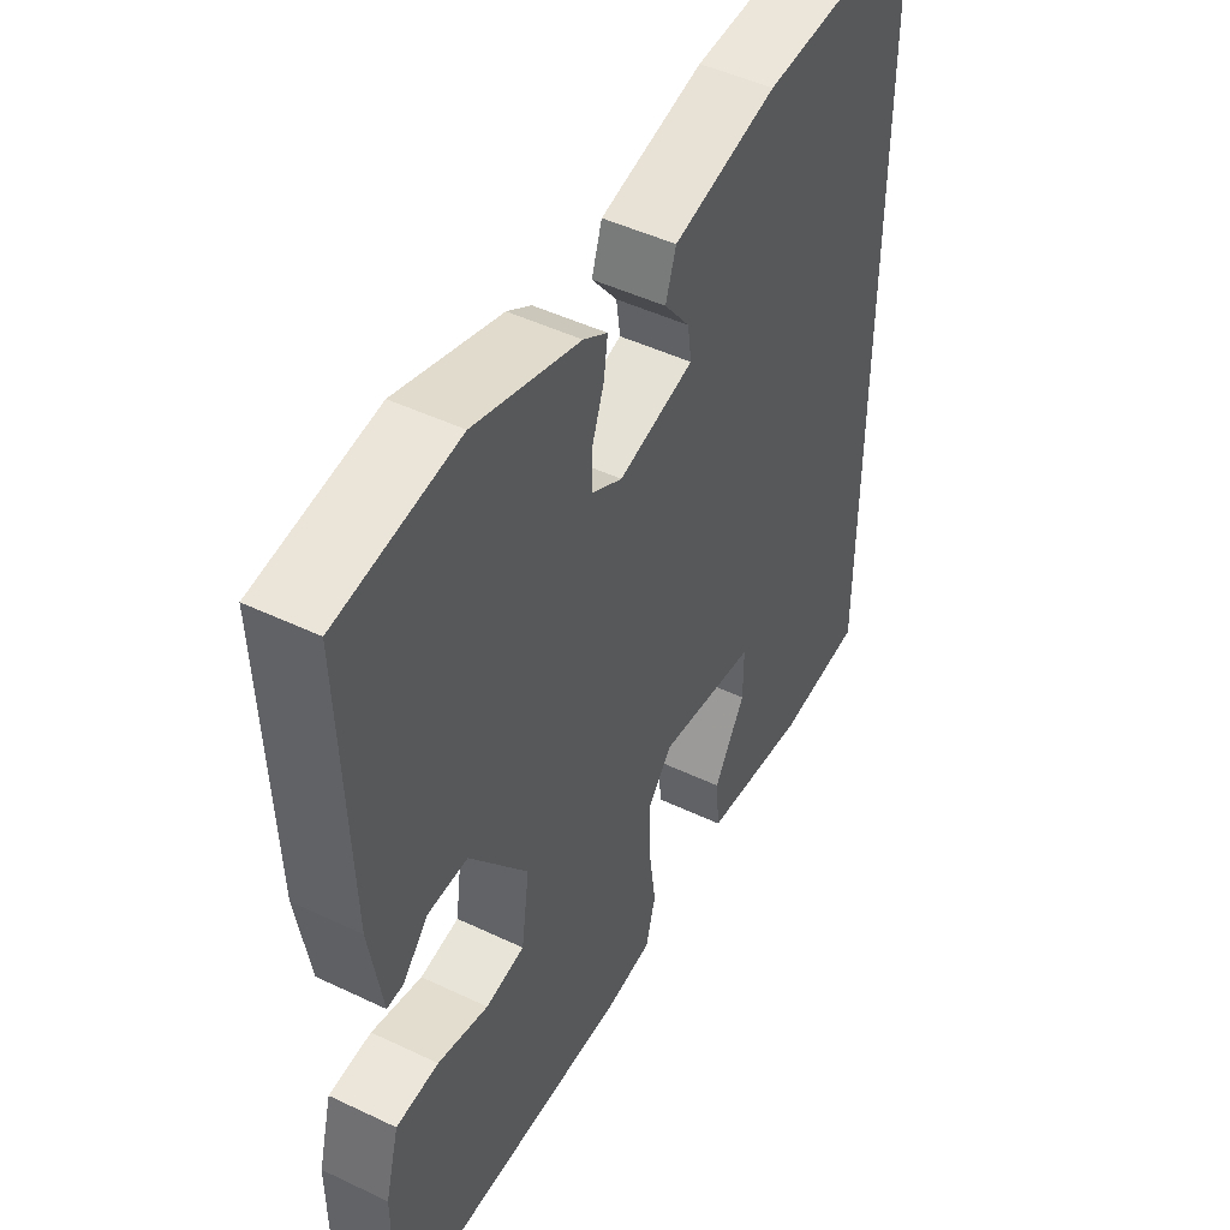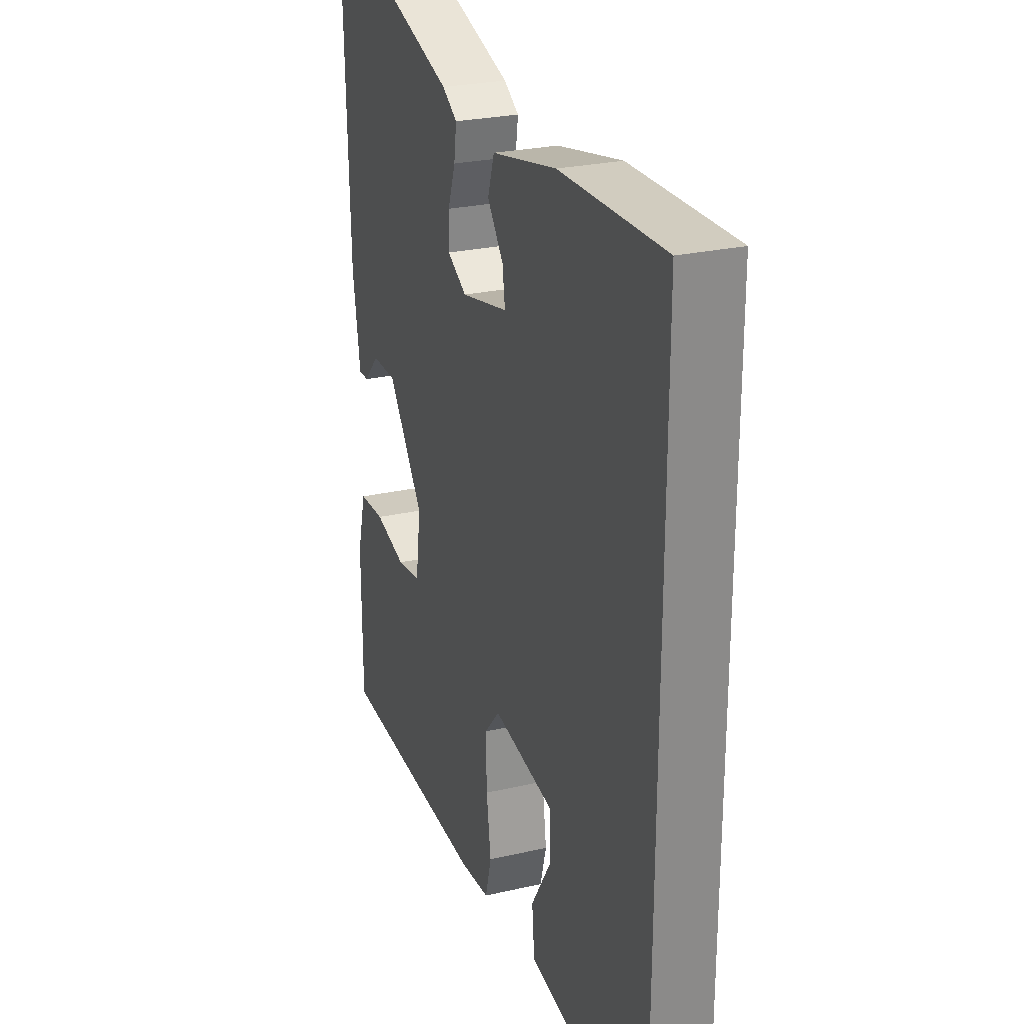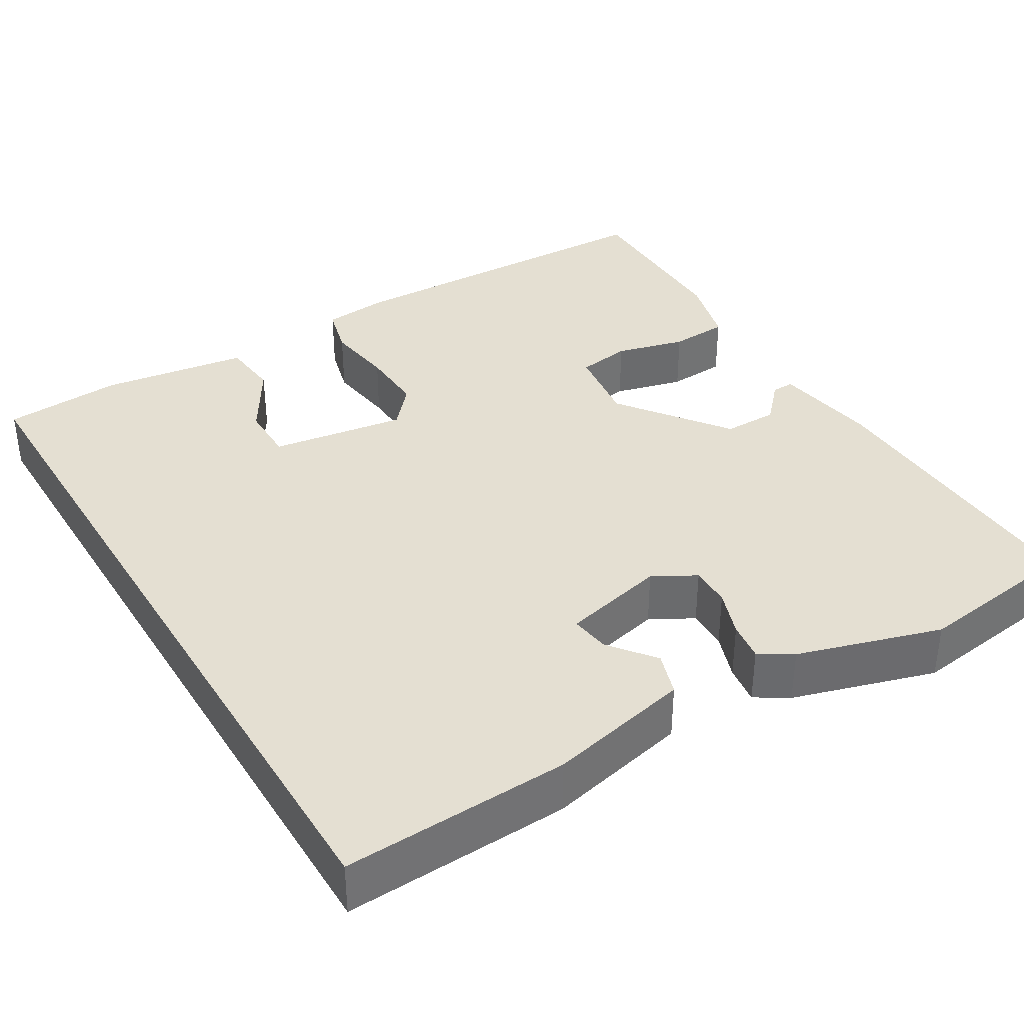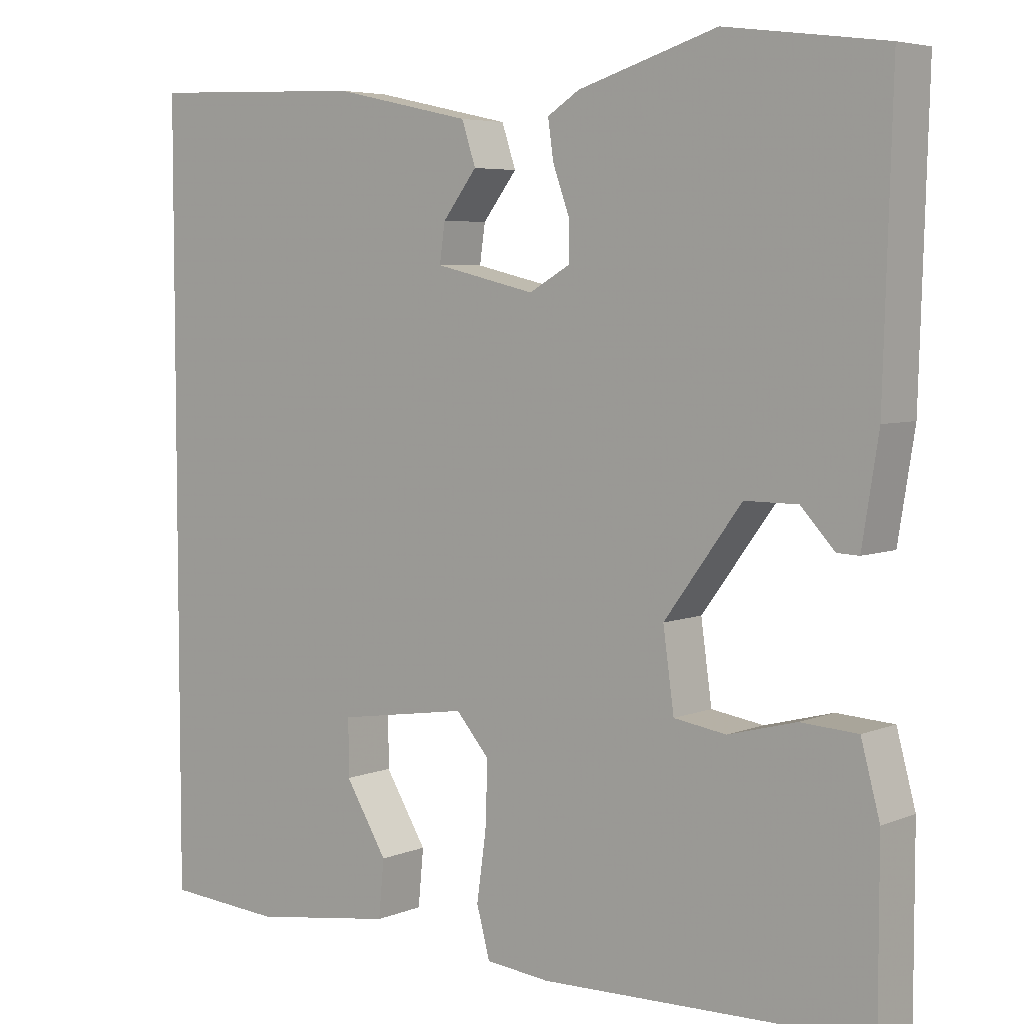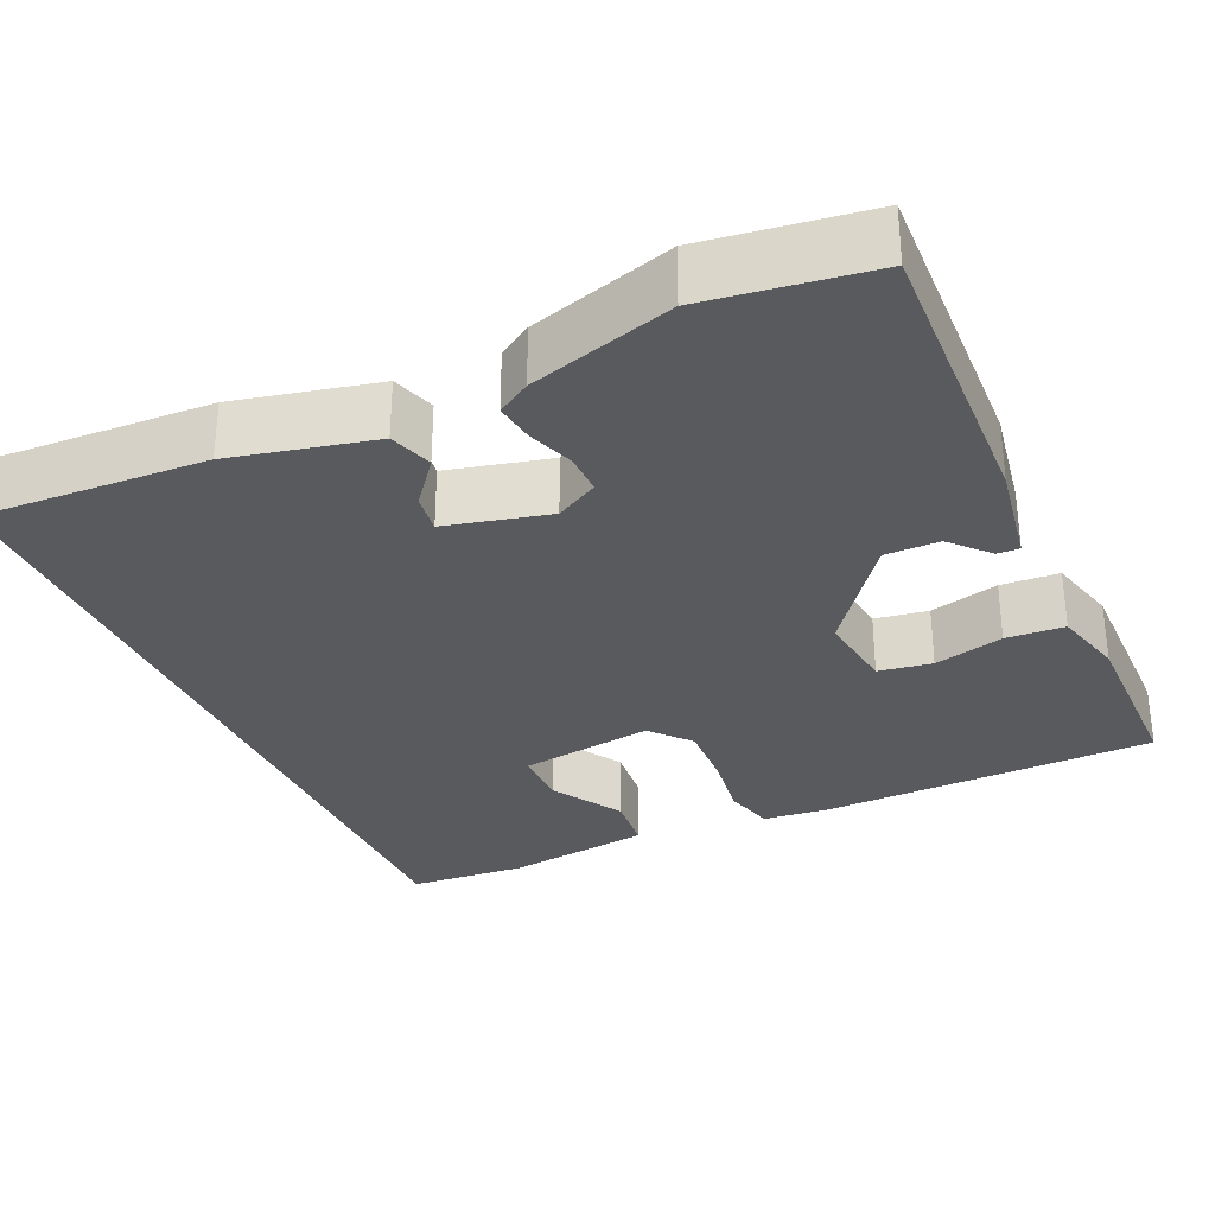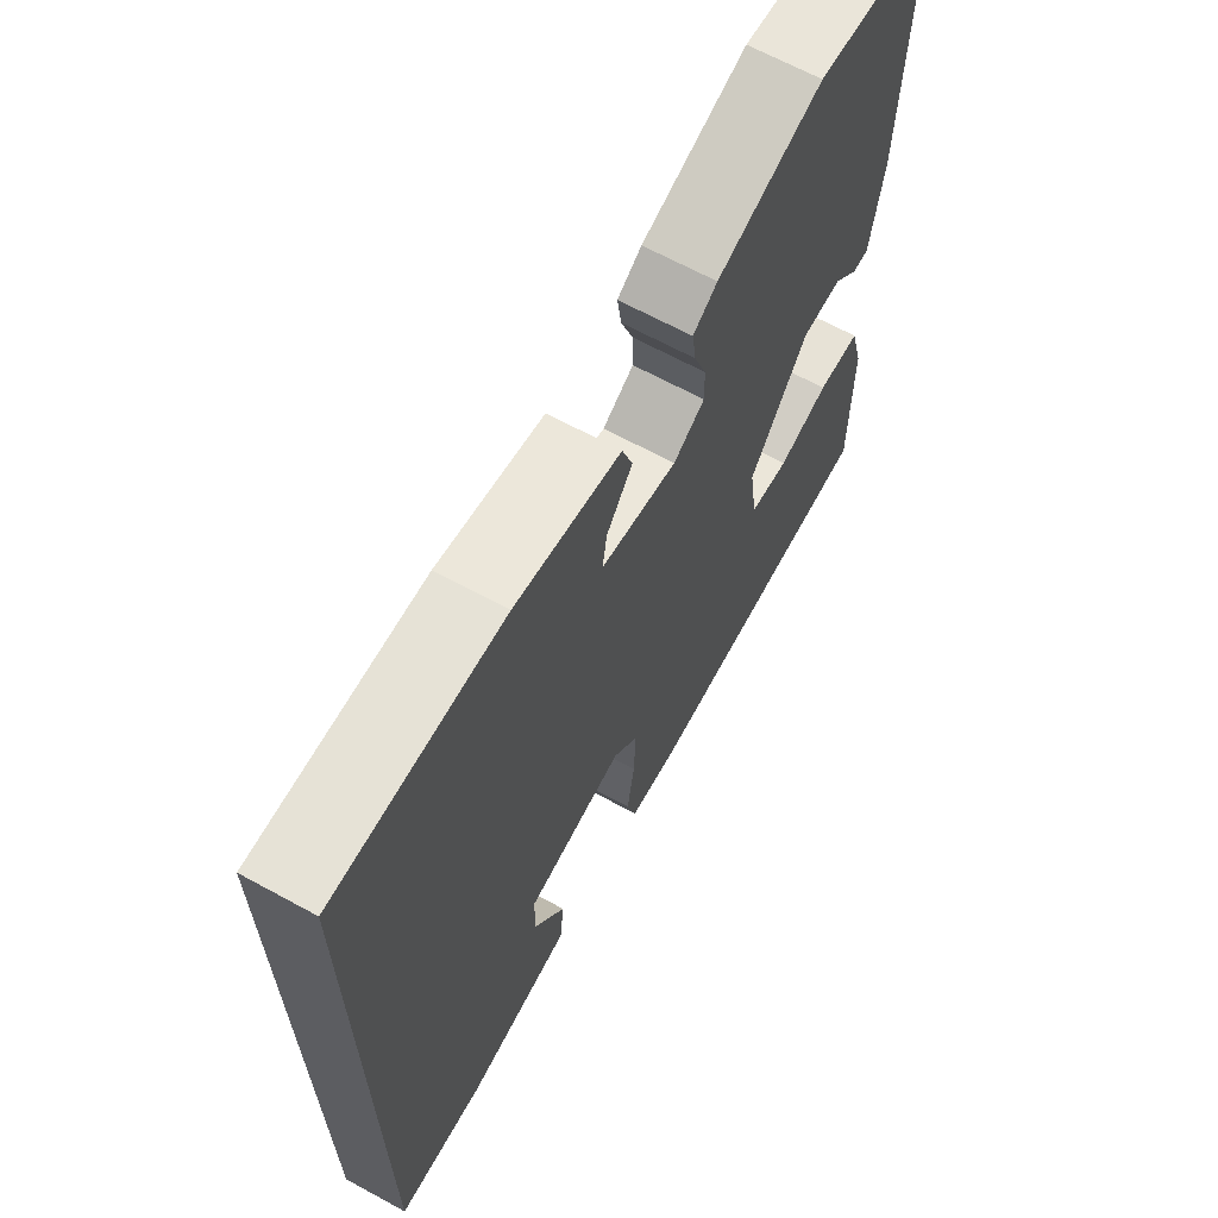
<metadata>
{"format":"obj","ext":"obj","renderer":"f3d","projection":"perspective","resolution":1024,"background":"white","views":[{"elev":47.9,"azim":118.1,"up":"+Z"},{"elev":26.3,"azim":-109.9,"up":"+Z"},{"elev":36.9,"azim":-31.3,"up":"+Y"},{"elev":5.3,"azim":39.0,"up":"+Z"},{"elev":-31.1,"azim":23.9,"up":"+Y"},{"elev":66.2,"azim":-61.3,"up":"+Z"}]}
</metadata>
<code>
v -0.5 0.07 0.497
v -0.217 0.07 0.486
v -0.039 0.07 0.447
v -0.021 0.07 0.393
v -0.065 0.07 0.336
v -0.072 0.07 0.287
v 0.057 0.07 0.257
v 0.11 0.07 0.287
v 0.109 0.07 0.338
v 0.088 0.07 0.396
v 0.081 0.07 0.445
v 0.122 0.07 0.471
v 0.301 0.07 0.526
v 0.506 0.07 0.499
v 0.495 0.07 0.13
v 0.474 0.07 -0.001
v 0.446 0.07 0
v 0.403 0.07 0.046
v 0.335 0.07 0.046
v 0.236 0.07 -0.088
v 0.25 0.07 -0.188
v 0.317 0.07 -0.198
v 0.404 0.07 -0.175
v 0.477 0.07 -0.179
v 0.501 0.07 -0.268
v 0.501 0.07 -0.488
v 0.08 0.07 -0.501
v -0.002 0.07 -0.493
v -0.019 0.07 -0.43
v -0.007 0.07 -0.344
v -0.004 0.07 -0.262
v -0.047 0.07 -0.213
v -0.215 0.07 -0.239
v -0.215 0.07 -0.311
v -0.161 0.07 -0.399
v -0.168 0.07 -0.472
v -0.351 0.07 -0.499
v -0.5 0.07 -0.489
v -0.5 0 0.497
v -0.217 0 0.486
v -0.039 0 0.447
v -0.021 0 0.393
v -0.065 0 0.336
v -0.072 0 0.287
v 0.057 0 0.257
v 0.11 0 0.287
v 0.109 0 0.338
v 0.088 0 0.396
v 0.081 0 0.445
v 0.122 0 0.471
v 0.301 0 0.526
v 0.506 0 0.499
v 0.495 0 0.13
v 0.474 0 -0.001
v 0.446 0 0
v 0.403 0 0.046
v 0.335 0 0.046
v 0.236 0 -0.088
v 0.25 0 -0.188
v 0.317 0 -0.198
v 0.404 0 -0.175
v 0.477 0 -0.179
v 0.501 0 -0.268
v 0.501 0 -0.488
v 0.08 0 -0.501
v -0.002 0 -0.493
v -0.019 0 -0.43
v -0.007 0 -0.344
v -0.004 0 -0.262
v -0.047 0 -0.213
v -0.215 0 -0.239
v -0.215 0 -0.311
v -0.161 0 -0.399
v -0.168 0 -0.472
v -0.351 0 -0.499
v -0.5 0 -0.489
f 34 35 36 37
f 33 34 37 38
f 27 28 29 30
f 27 30 31
f 26 27 31
f 25 26 31 32
f 22 23 24 25
f 21 22 25 32
f 15 16 17 18
f 15 18 19
f 14 15 19
f 13 14 19 20
f 9 10 11 12
f 8 9 12 13
f 2 3 4 5
f 2 5 6
f 33 38 1 2
f 32 33 2 6
f 20 21 32 6
f 8 13 20
f 7 8 20
f 6 7 20
f 75 74 73 72
f 76 75 72 71
f 68 67 66 65
f 69 68 65
f 69 65 64
f 70 69 64 63
f 63 62 61 60
f 70 63 60 59
f 56 55 54 53
f 57 56 53
f 57 53 52
f 58 57 52 51
f 50 49 48 47
f 51 50 47 46
f 43 42 41 40
f 44 43 40
f 40 39 76 71
f 44 40 71 70
f 44 70 59 58
f 58 51 46
f 58 46 45
f 58 45 44
f 1 39 40 2
f 2 40 41 3
f 3 41 42 4
f 4 42 43 5
f 5 43 44 6
f 6 44 45 7
f 7 45 46 8
f 8 46 47 9
f 9 47 48 10
f 10 48 49 11
f 11 49 50 12
f 12 50 51 13
f 13 51 52 14
f 14 52 53 15
f 15 53 54 16
f 16 54 55 17
f 17 55 56 18
f 18 56 57 19
f 19 57 58 20
f 20 58 59 21
f 21 59 60 22
f 22 60 61 23
f 23 61 62 24
f 24 62 63 25
f 25 63 64 26
f 26 64 65 27
f 27 65 66 28
f 28 66 67 29
f 29 67 68 30
f 30 68 69 31
f 31 69 70 32
f 32 70 71 33
f 33 71 72 34
f 34 72 73 35
f 35 73 74 36
f 36 74 75 37
f 37 75 76 38
f 38 76 39 1

</code>
